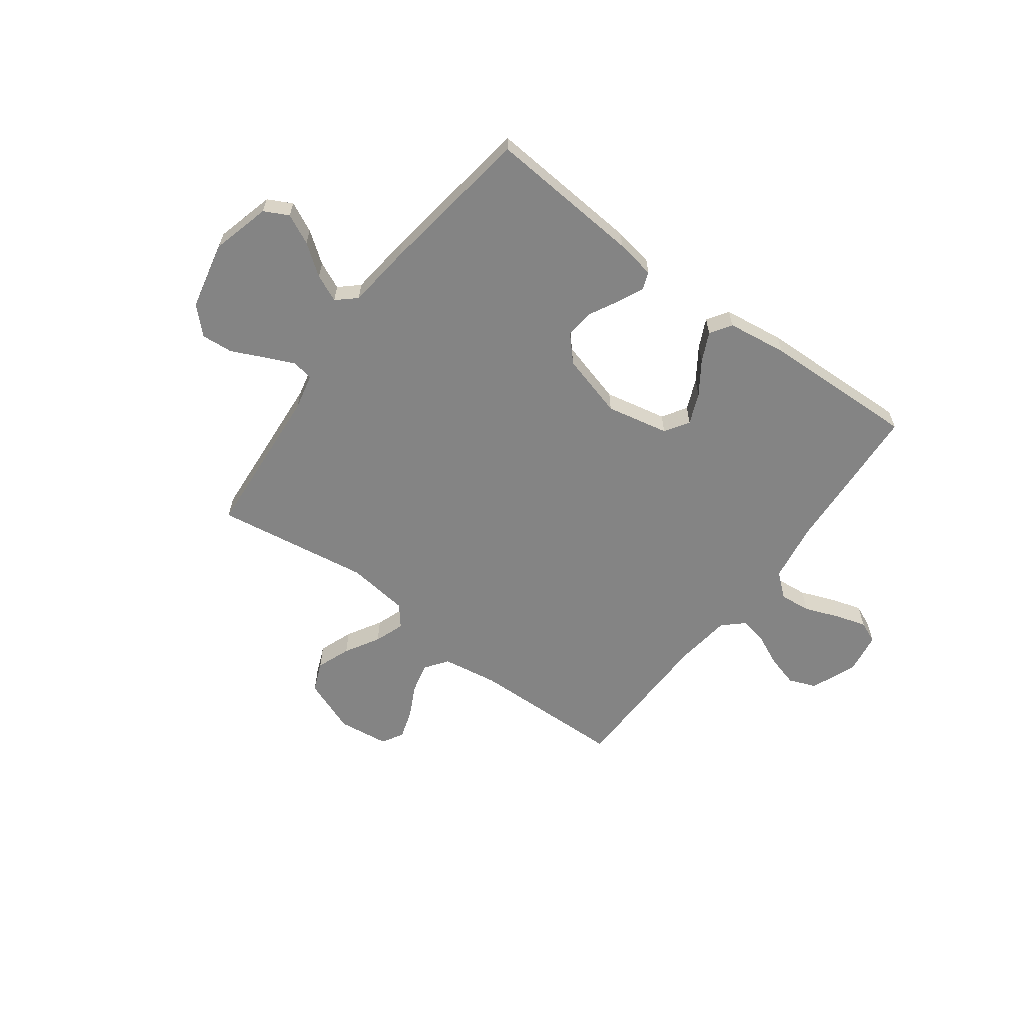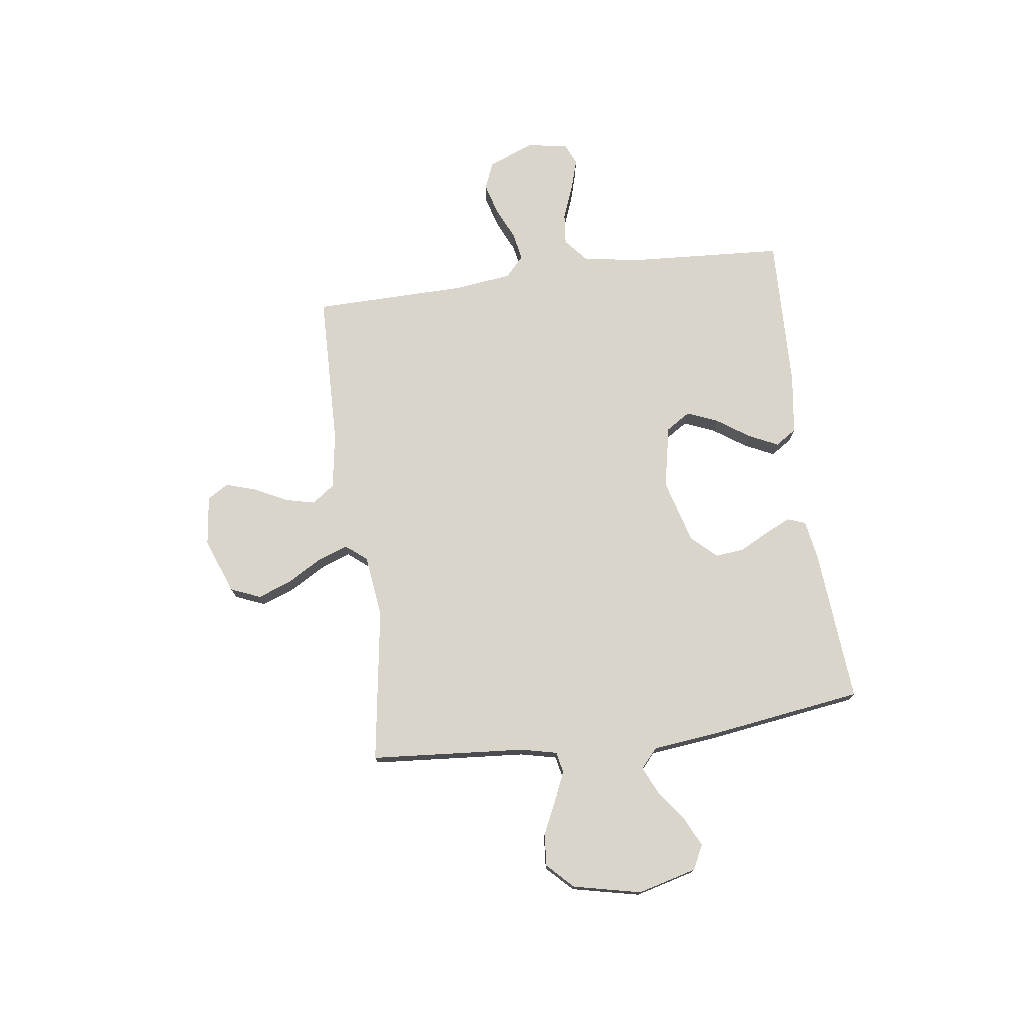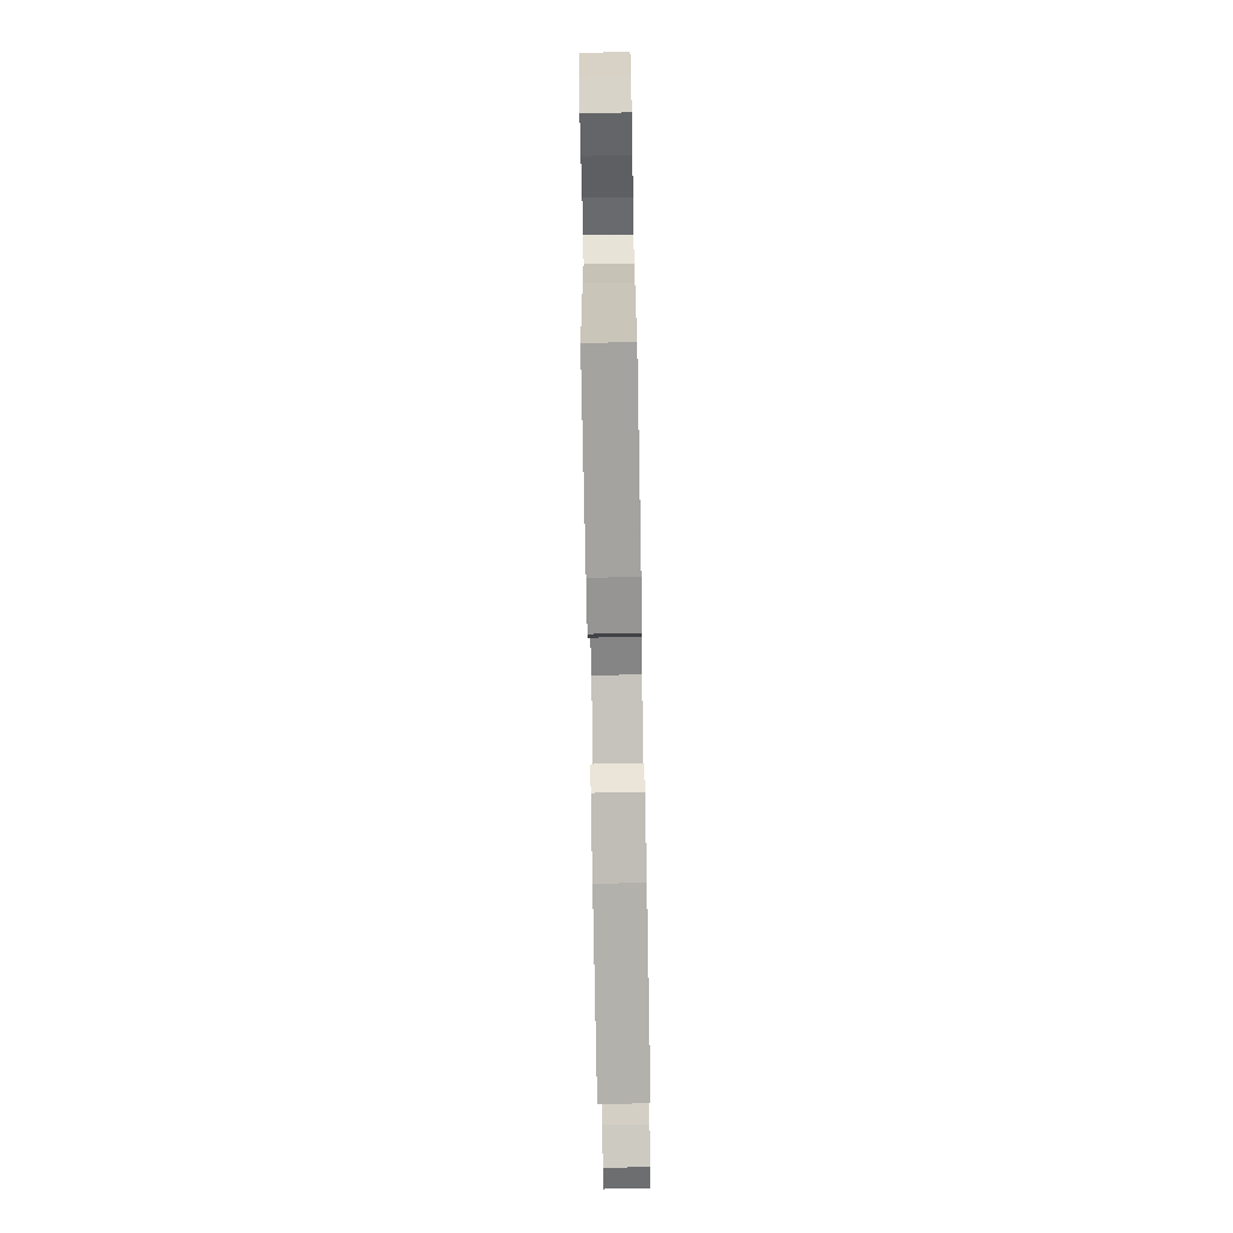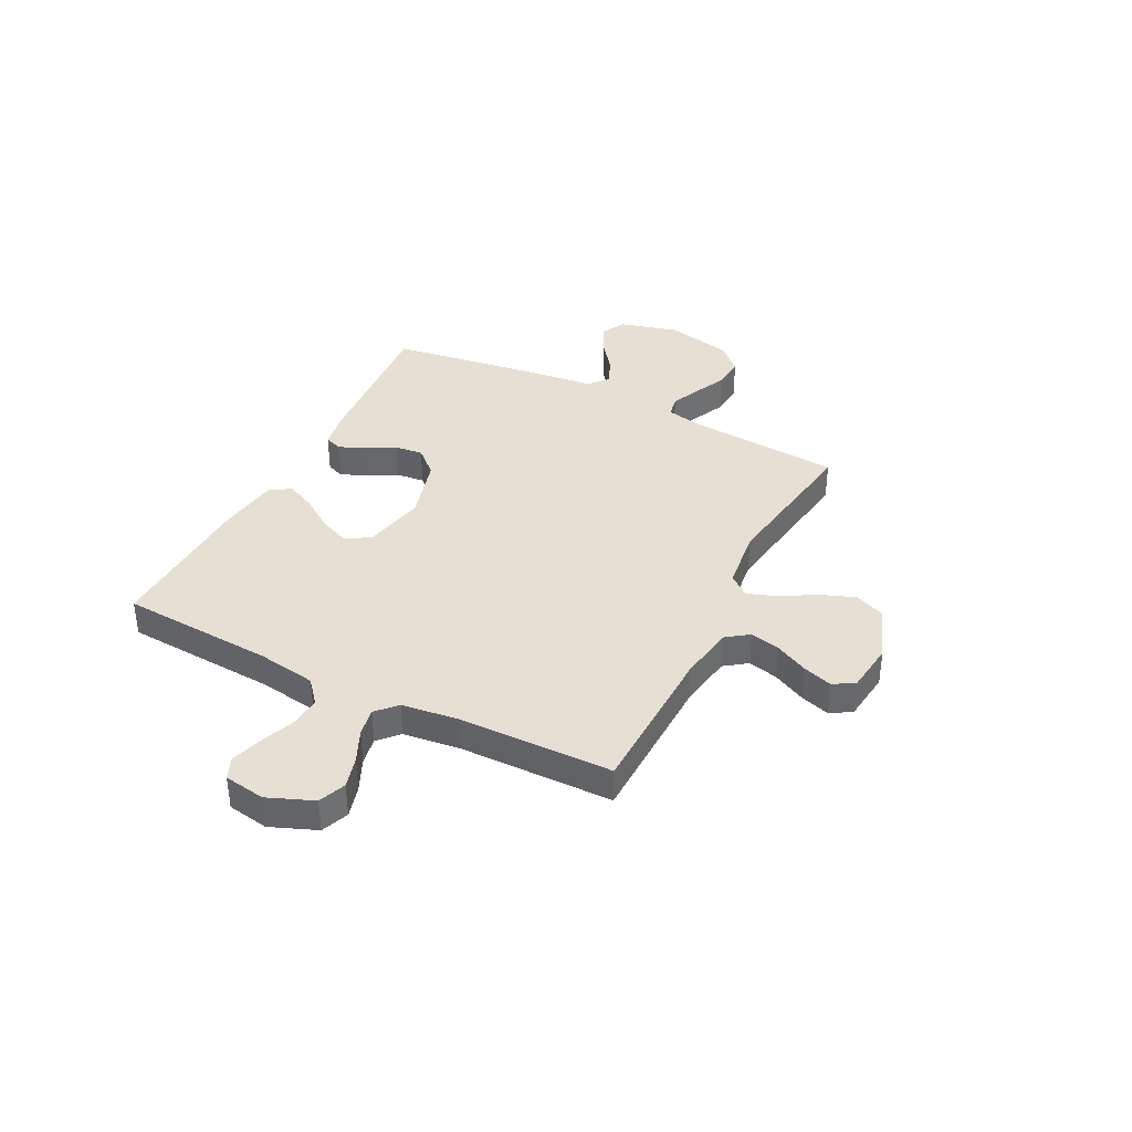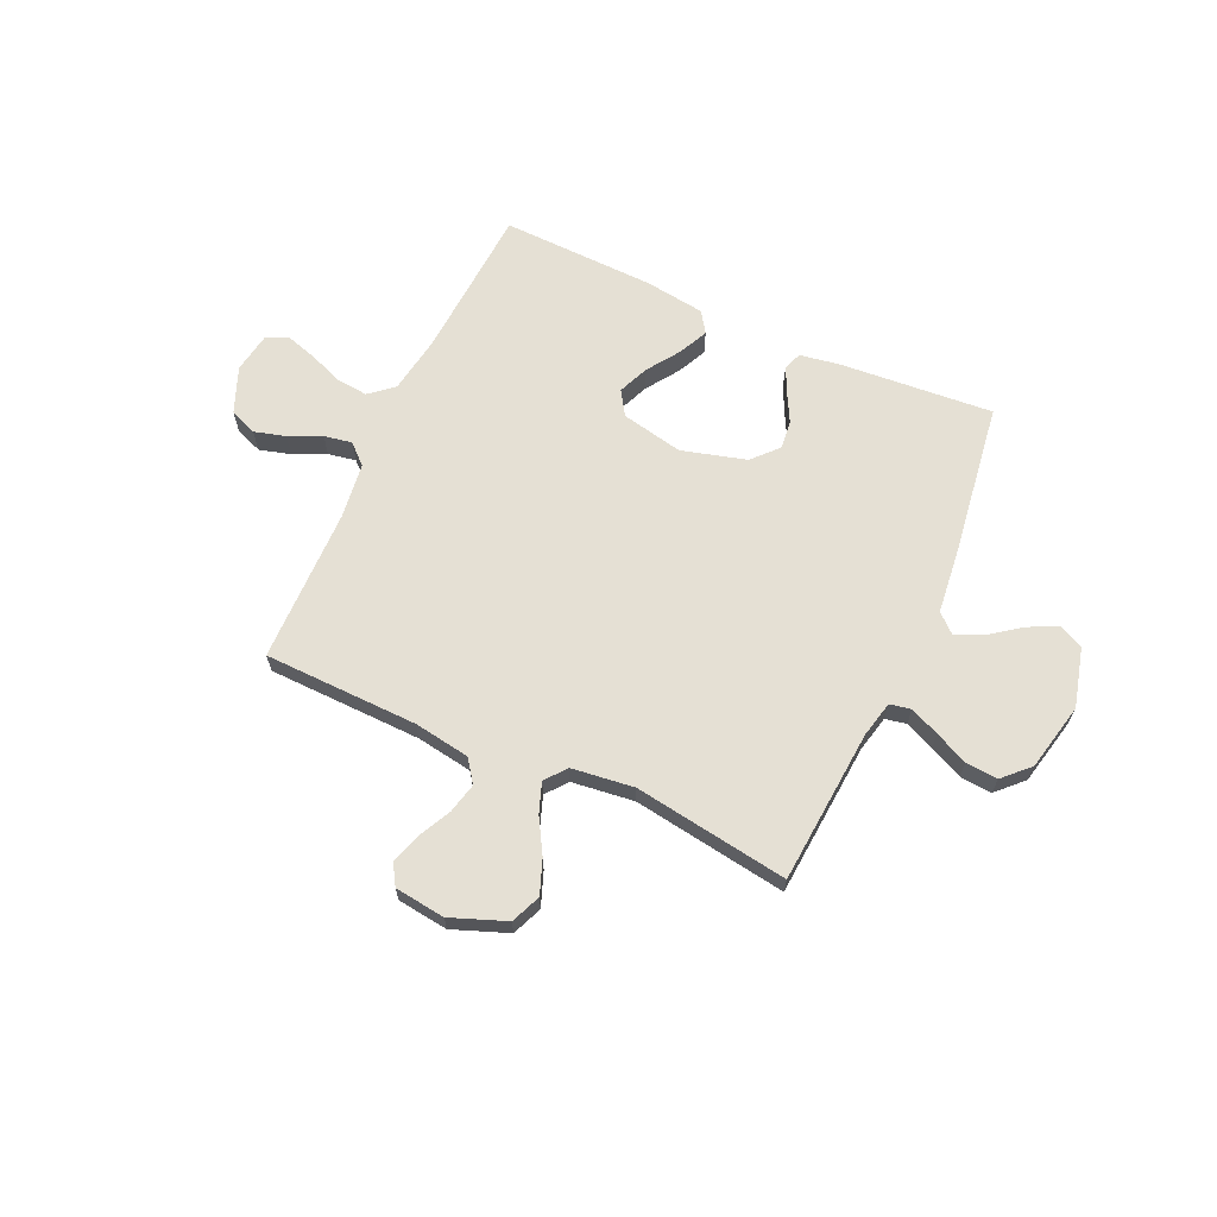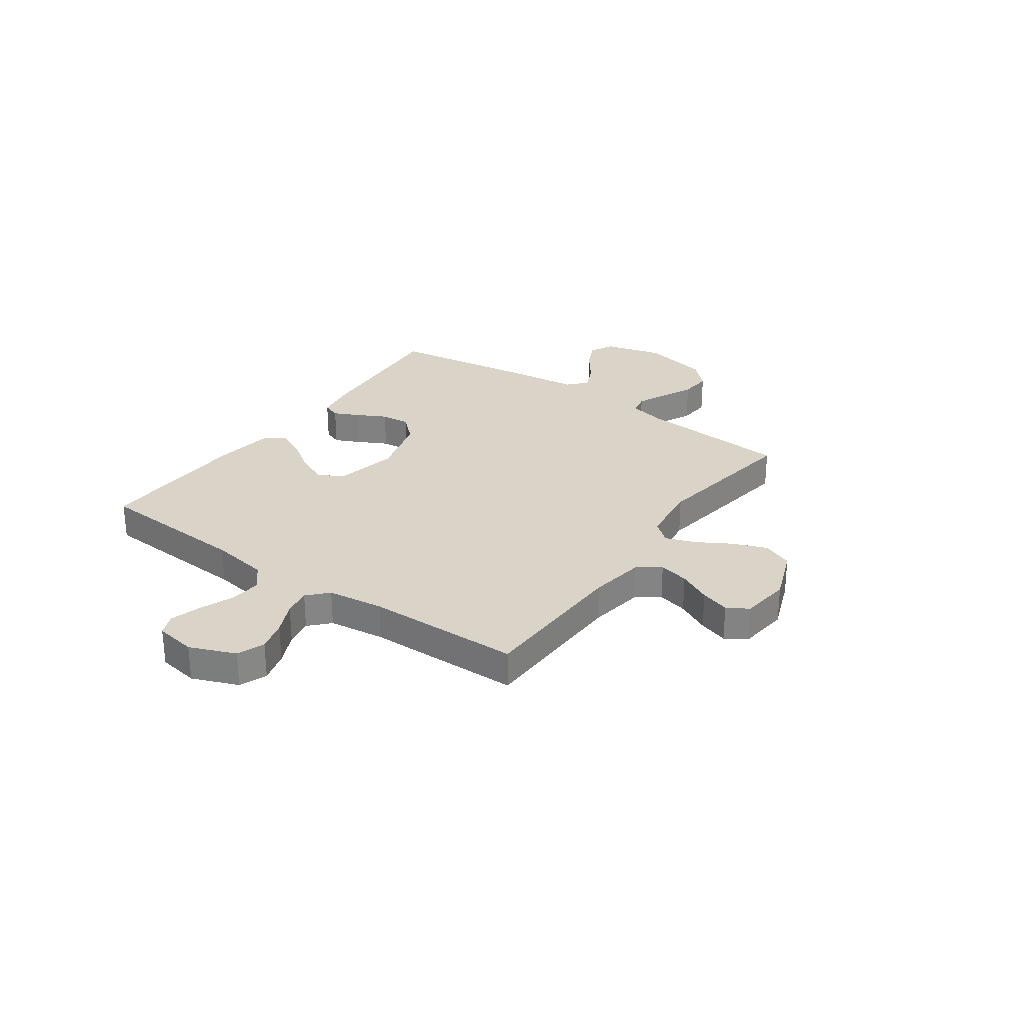
<metadata>
{"format":"obj","ext":"obj","renderer":"f3d","projection":"perspective","resolution":1024,"background":"white","views":[{"elev":-61.4,"azim":143.5,"up":"+Y"},{"elev":74.7,"azim":82.4,"up":"+Y"},{"elev":-77.3,"azim":91.1,"up":"+Z"},{"elev":38.1,"azim":-63.1,"up":"+Y"},{"elev":65.4,"azim":24.5,"up":"+Y"},{"elev":28.5,"azim":-54.7,"up":"+Y"}]}
</metadata>
<code>
v 0.5 0.07 -0.5
v 0.2 0.07 -0.476
v 0.124 0.07 -0.463
v 0.111 0.07 -0.428
v 0.134 0.07 -0.379
v 0.164 0.07 -0.322
v 0.17 0.07 -0.266
v 0.125 0.07 -0.217
v 0 0.07 -0.182
v -0.121 0.07 -0.207
v -0.151 0.07 -0.254
v -0.126 0.07 -0.314
v -0.083 0.07 -0.377
v -0.056 0.07 -0.434
v -0.083 0.07 -0.475
v -0.2 0.07 -0.491
v -0.5 0.07 -0.5
v -0.518 0.07 -0.2
v -0.536 0.07 -0.087
v -0.582 0.07 -0.048
v -0.643 0.07 -0.054
v -0.71 0.07 -0.08
v -0.77 0.07 -0.098
v -0.812 0.07 -0.08
v -0.825 0.07 0
v -0.789 0.07 0.089
v -0.736 0.07 0.11
v -0.675 0.07 0.093
v -0.612 0.07 0.064
v -0.558 0.07 0.054
v -0.519 0.07 0.09
v -0.505 0.07 0.2
v -0.5 0.07 0.5
v -0.2 0.07 0.507
v -0.091 0.07 0.524
v -0.059 0.07 0.568
v -0.073 0.07 0.627
v -0.105 0.07 0.691
v -0.123 0.07 0.748
v -0.098 0.07 0.789
v 0 0.07 0.801
v 0.107 0.07 0.76
v 0.131 0.07 0.702
v 0.106 0.07 0.636
v 0.067 0.07 0.569
v 0.046 0.07 0.511
v 0.079 0.07 0.47
v 0.2 0.07 0.455
v 0.5 0.07 0.5
v 0.523 0.07 0.2
v 0.539 0.07 0.129
v 0.58 0.07 0.121
v 0.637 0.07 0.146
v 0.701 0.07 0.176
v 0.763 0.07 0.181
v 0.812 0.07 0.132
v 0.841 0.07 0
v 0.811 0.07 -0.114
v 0.764 0.07 -0.138
v 0.706 0.07 -0.11
v 0.647 0.07 -0.066
v 0.594 0.07 -0.042
v 0.557 0.07 -0.075
v 0.543 0.07 -0.2
v 0.5 0 -0.5
v 0.2 0 -0.476
v 0.124 0 -0.463
v 0.111 0 -0.428
v 0.134 0 -0.379
v 0.164 0 -0.322
v 0.17 0 -0.266
v 0.125 0 -0.217
v 0 0 -0.182
v -0.121 0 -0.207
v -0.151 0 -0.254
v -0.126 0 -0.314
v -0.083 0 -0.377
v -0.056 0 -0.434
v -0.083 0 -0.475
v -0.2 0 -0.491
v -0.5 0 -0.5
v -0.518 0 -0.2
v -0.536 0 -0.087
v -0.582 0 -0.048
v -0.643 0 -0.054
v -0.71 0 -0.08
v -0.77 0 -0.098
v -0.812 0 -0.08
v -0.825 0 0
v -0.789 0 0.089
v -0.736 0 0.11
v -0.675 0 0.093
v -0.612 0 0.064
v -0.558 0 0.054
v -0.519 0 0.09
v -0.505 0 0.2
v -0.5 0 0.5
v -0.2 0 0.507
v -0.091 0 0.524
v -0.059 0 0.568
v -0.073 0 0.627
v -0.105 0 0.691
v -0.123 0 0.748
v -0.098 0 0.789
v 0 0 0.801
v 0.107 0 0.76
v 0.131 0 0.702
v 0.106 0 0.636
v 0.067 0 0.569
v 0.046 0 0.511
v 0.079 0 0.47
v 0.2 0 0.455
v 0.5 0 0.5
v 0.523 0 0.2
v 0.539 0 0.129
v 0.58 0 0.121
v 0.637 0 0.146
v 0.701 0 0.176
v 0.763 0 0.181
v 0.812 0 0.132
v 0.841 0 0
v 0.811 0 -0.114
v 0.764 0 -0.138
v 0.706 0 -0.11
v 0.647 0 -0.066
v 0.594 0 -0.042
v 0.557 0 -0.075
v 0.543 0 -0.2
f 63 64 1 2
f 58 59 60 61
f 58 61 62
f 57 58 62
f 56 57 62
f 53 54 55 56
f 52 53 56 62
f 51 52 62 63
f 48 49 50
f 47 48 50 51
f 42 43 44 45
f 42 45 46
f 41 42 46
f 40 41 46
f 37 38 39 40
f 36 37 40 46
f 35 36 46 47
f 32 33 34
f 31 32 34 35
f 26 27 28 29
f 26 29 30
f 25 26 30
f 24 25 30
f 21 22 23 24
f 21 24 30
f 20 21 30 31
f 15 16 17 18
f 15 18 19
f 12 13 14 15
f 11 12 15 19
f 10 11 19 20
f 3 4 5 6
f 63 2 3 6
f 63 6 7
f 51 63 7 8
f 47 51 8 9
f 20 31 35 47
f 9 10 20 47
f 66 65 128 127
f 125 124 123 122
f 126 125 122
f 126 122 121
f 126 121 120
f 120 119 118 117
f 126 120 117 116
f 127 126 116 115
f 114 113 112
f 115 114 112 111
f 109 108 107 106
f 110 109 106
f 110 106 105
f 110 105 104
f 104 103 102 101
f 110 104 101 100
f 111 110 100 99
f 98 97 96
f 99 98 96 95
f 93 92 91 90
f 94 93 90
f 94 90 89
f 94 89 88
f 88 87 86 85
f 94 88 85
f 95 94 85 84
f 82 81 80 79
f 83 82 79
f 79 78 77 76
f 83 79 76 75
f 84 83 75 74
f 70 69 68 67
f 70 67 66 127
f 71 70 127
f 72 71 127 115
f 73 72 115 111
f 111 99 95 84
f 111 84 74 73
f 1 65 66 2
f 2 66 67 3
f 3 67 68 4
f 4 68 69 5
f 5 69 70 6
f 6 70 71 7
f 7 71 72 8
f 8 72 73 9
f 9 73 74 10
f 10 74 75 11
f 11 75 76 12
f 12 76 77 13
f 13 77 78 14
f 14 78 79 15
f 15 79 80 16
f 16 80 81 17
f 17 81 82 18
f 18 82 83 19
f 19 83 84 20
f 20 84 85 21
f 21 85 86 22
f 22 86 87 23
f 23 87 88 24
f 24 88 89 25
f 25 89 90 26
f 26 90 91 27
f 27 91 92 28
f 28 92 93 29
f 29 93 94 30
f 30 94 95 31
f 31 95 96 32
f 32 96 97 33
f 33 97 98 34
f 34 98 99 35
f 35 99 100 36
f 36 100 101 37
f 37 101 102 38
f 38 102 103 39
f 39 103 104 40
f 40 104 105 41
f 41 105 106 42
f 42 106 107 43
f 43 107 108 44
f 44 108 109 45
f 45 109 110 46
f 46 110 111 47
f 47 111 112 48
f 48 112 113 49
f 49 113 114 50
f 50 114 115 51
f 51 115 116 52
f 52 116 117 53
f 53 117 118 54
f 54 118 119 55
f 55 119 120 56
f 56 120 121 57
f 57 121 122 58
f 58 122 123 59
f 59 123 124 60
f 60 124 125 61
f 61 125 126 62
f 62 126 127 63
f 63 127 128 64
f 64 128 65 1

</code>
